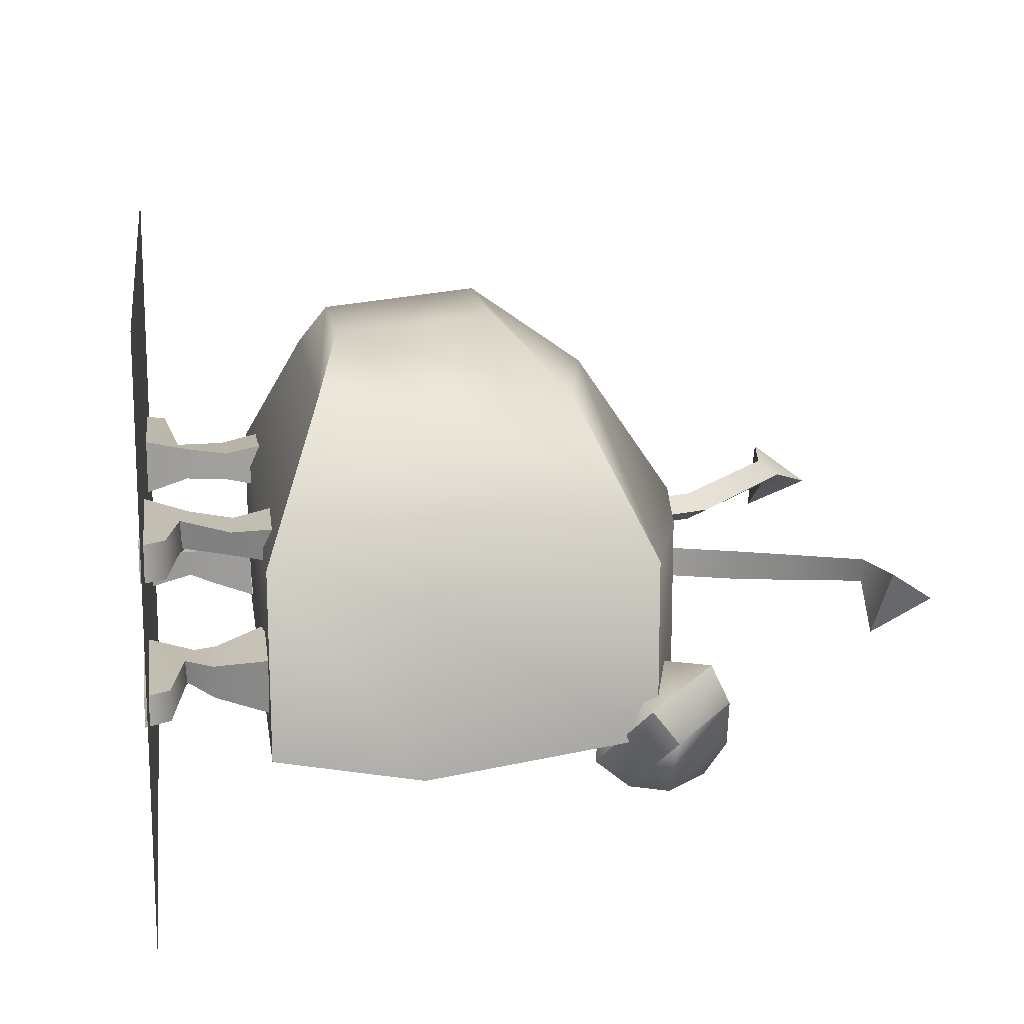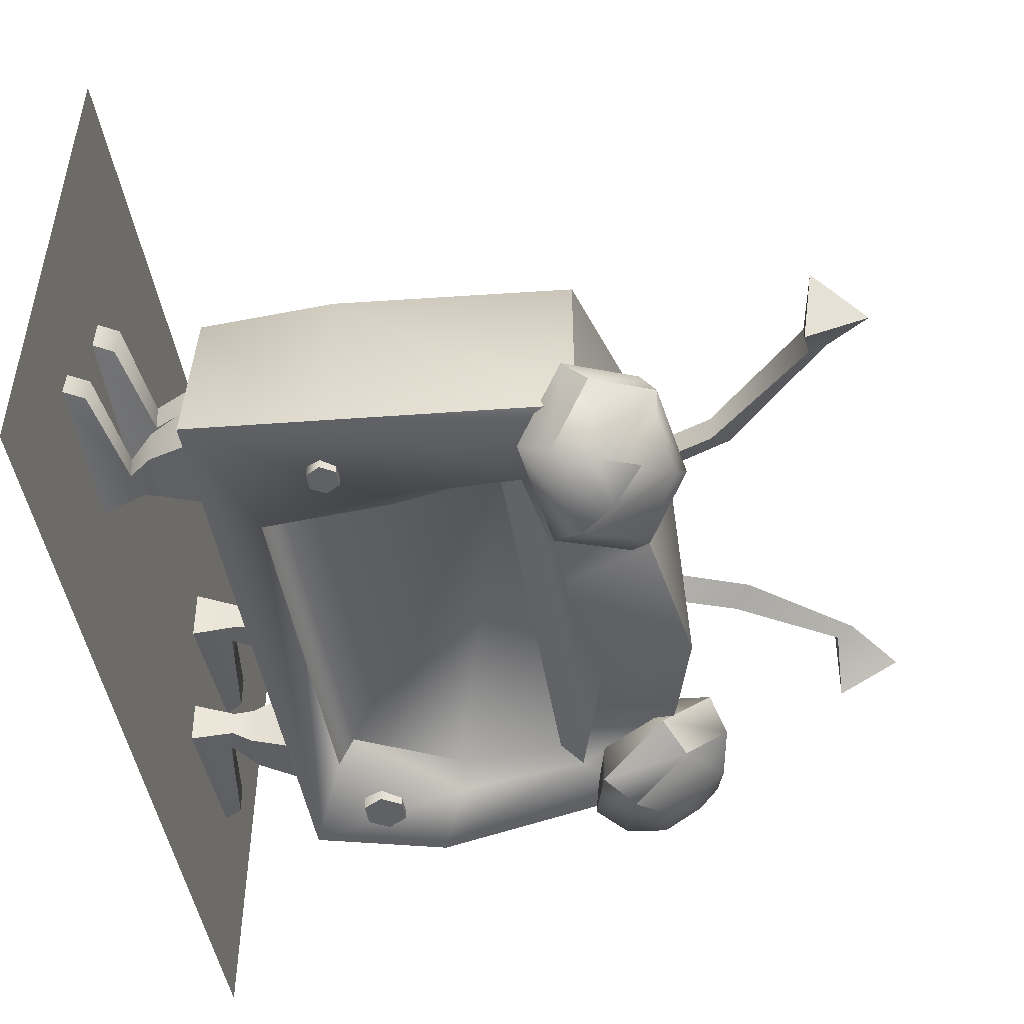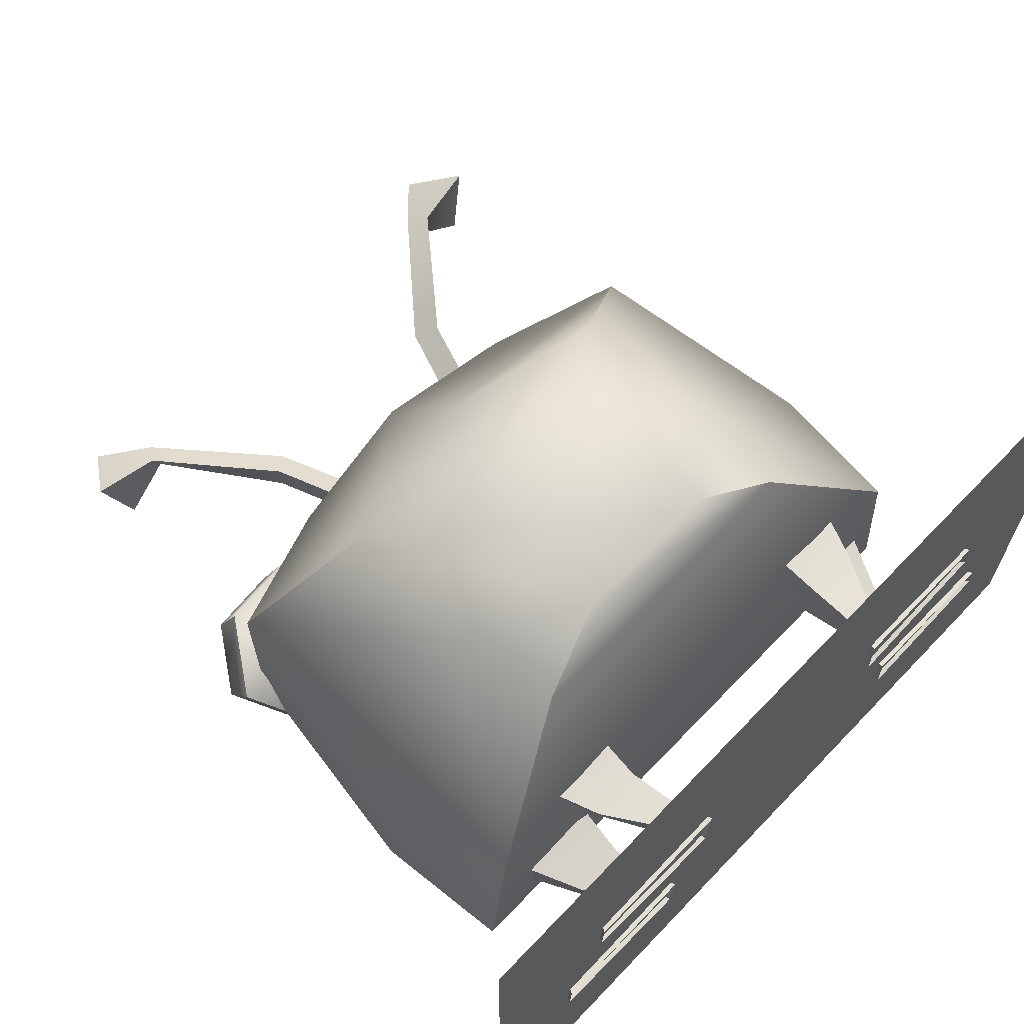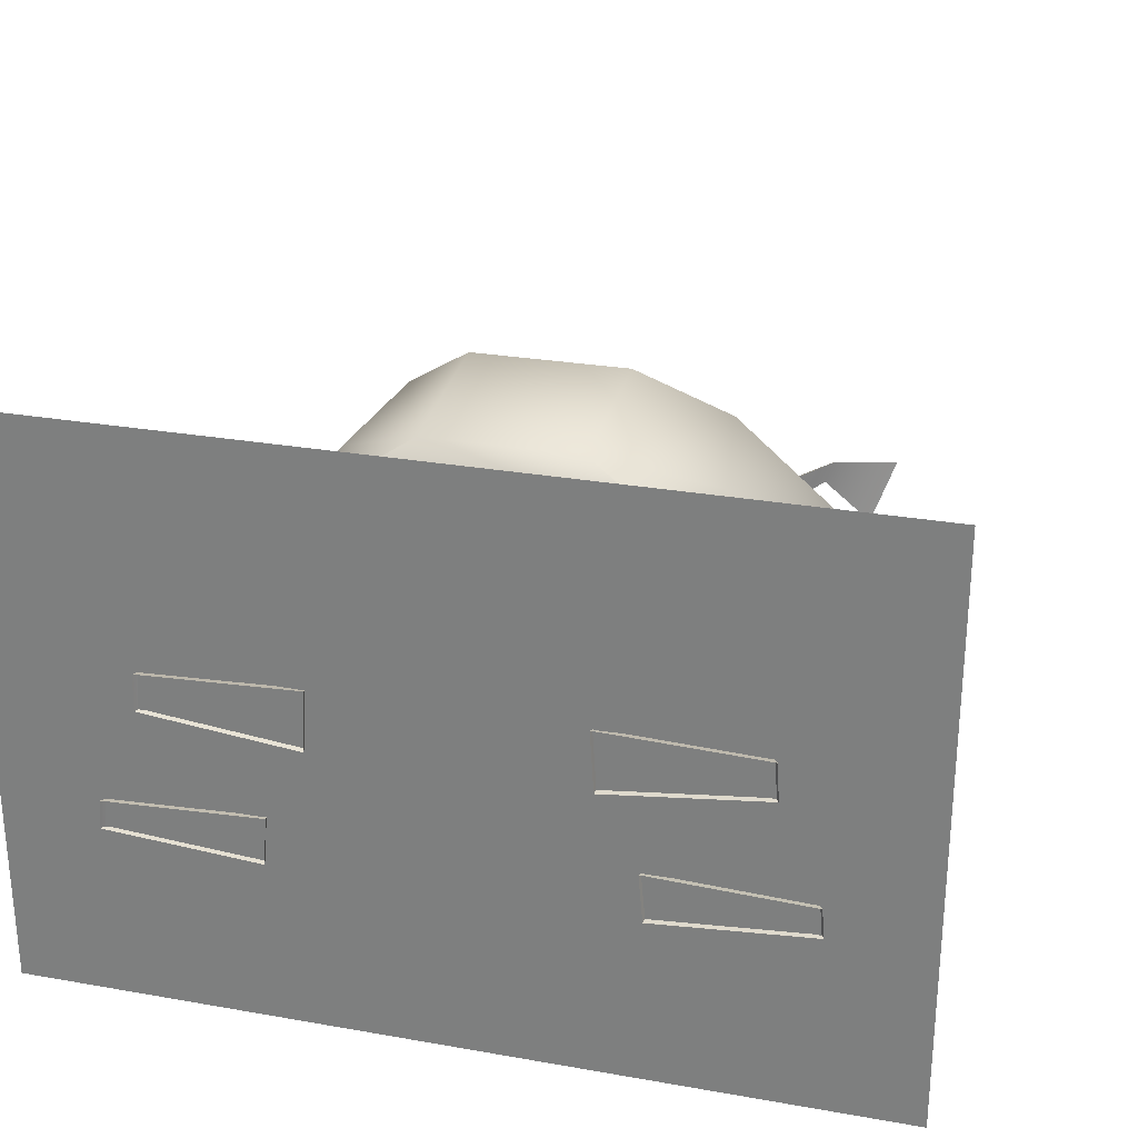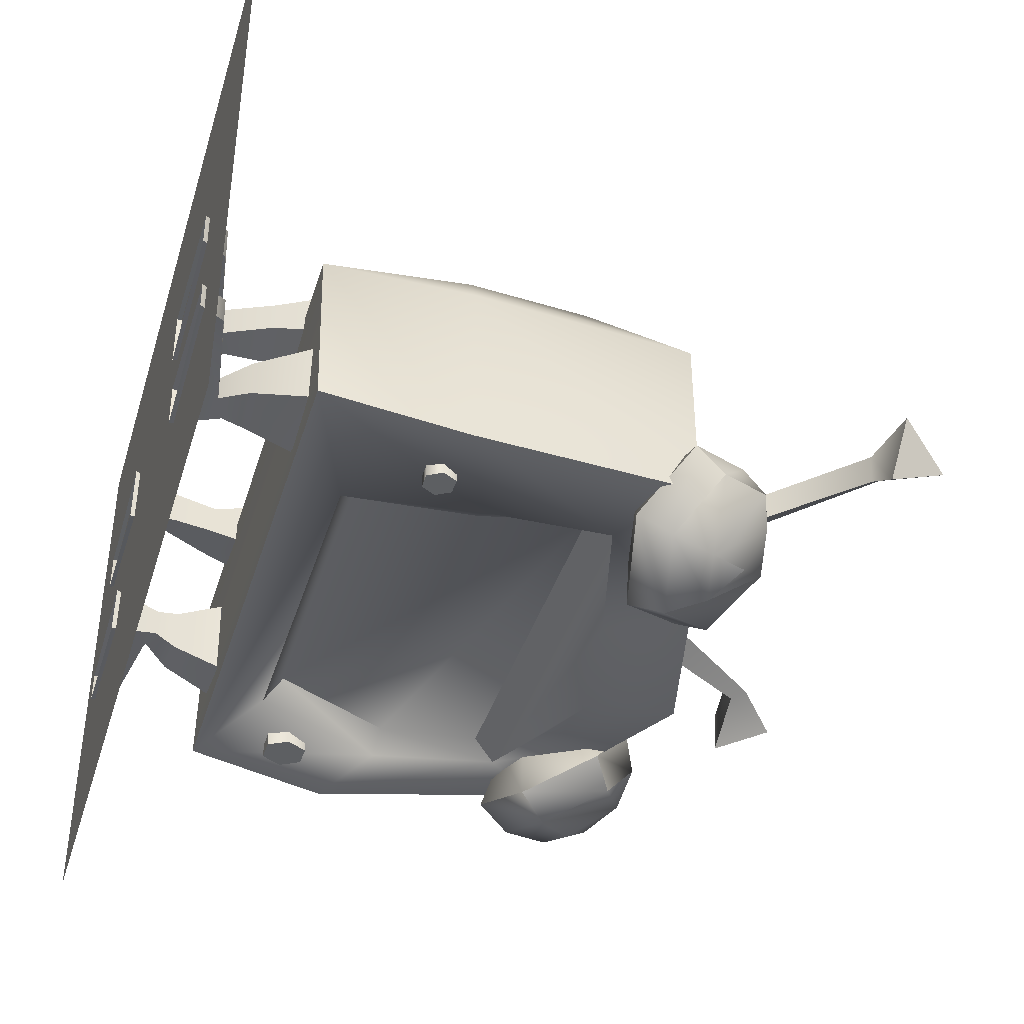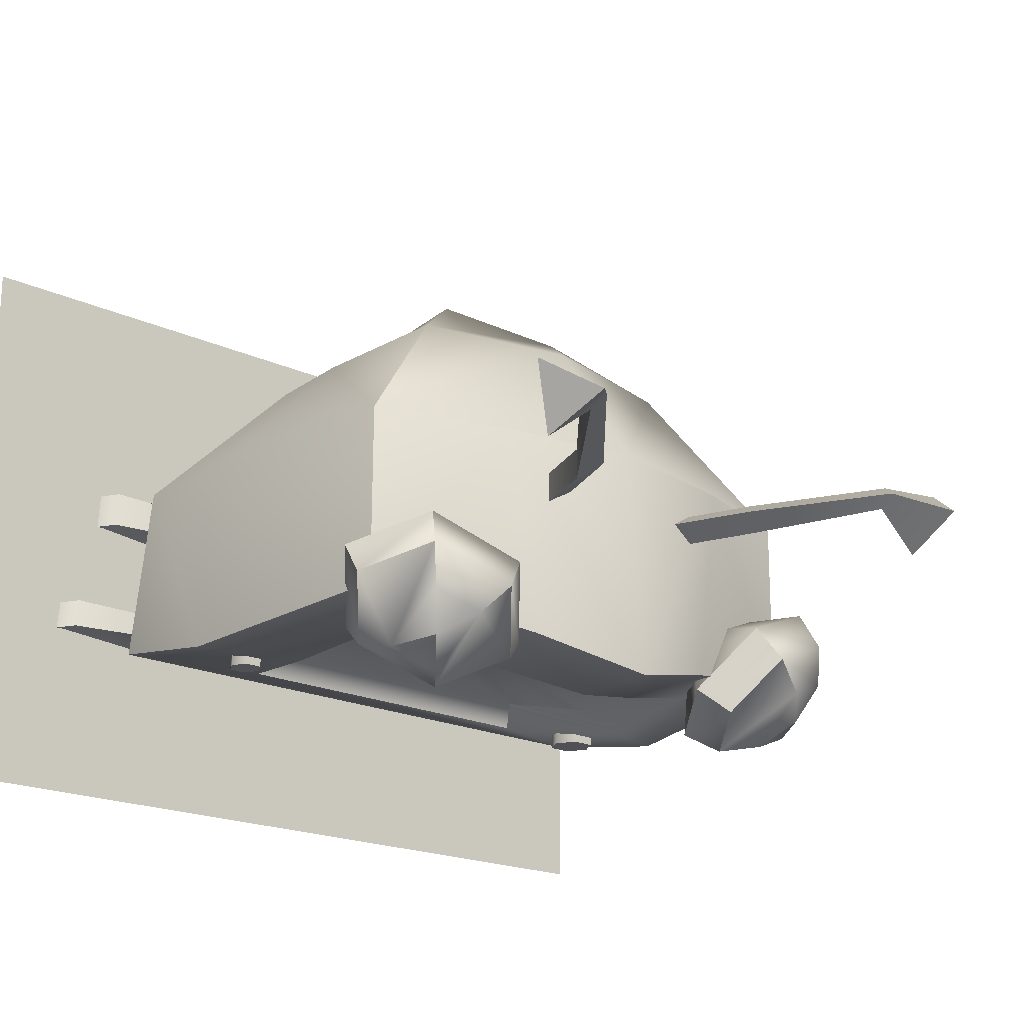
<metadata>
{"format":"obj","ext":"obj","renderer":"f3d","projection":"perspective","resolution":1024,"background":"white","views":[{"elev":15.1,"azim":-98.3,"up":"+Y"},{"elev":-47.6,"azim":-80.5,"up":"+Y"},{"elev":65.6,"azim":133.8,"up":"+Y"},{"elev":27.2,"azim":-164.8,"up":"+Y"},{"elev":-39.4,"azim":-106.7,"up":"+Y"},{"elev":-19.5,"azim":-41.2,"up":"+Y"}]}
</metadata>
<code>
v 1.567 1.138 0
v 0.5985 1.842 0
v 0.5985 1.842 3.632
v 1.567 1.138 3.632
v -0.5985 1.842 0
v -0.5985 1.842 3.632
v -1.567 1.138 0
v -1.567 1.138 3.632
v -1.937 -1.154e-07 0
v -1.937 -1.154e-07 3.632
v -1.567 -1.138 0
v -1.567 -1.138 3.632
v -0.5985 -1.842 0
v -0.5985 -1.842 3.632
v 0.5985 -1.842 0
v 0.5985 -1.842 3.632
v 1.567 -1.138 0
v 1.567 -1.138 3.632
v 1.937 0 0
v 1.937 0 3.632
v 0 0 0
v 0 0 3.632
v -0.4134 1.727 2.185
v 0.5323 1.725 2.184
v 0.5278 1.624 1.22
v -0.4084 1.627 1.22
v -1.146 -0.614 2.495
v -1.204 -0.7367 2.633
v -1.264 -0.7987 1.823
v -1.097 -0.6907 1.83
v 1.204 -0.6971 1.83
v 1.37 -0.806 1.823
v 1.311 -0.7436 2.633
v 1.253 -0.6206 2.495
v -0.9536 -0.5299 1.135
v -1.027 -0.6727 1.027
v 1.134 -0.6786 1.027
v 1.061 -0.5355 1.135
v 0.6108 -0.9046 2.811
v 0.1015 -1.001 2.941
v -0.5105 -0.9015 2.796
v -1.264 -0.757 1.823
v 1.37 -0.7642 1.823
v 1.134 -0.601 1.027
v -1.027 -0.595 1.027
v 0.1031 -0.9811 3.473
v 0.7626 -0.8314 3.313
v -1.65 -0.6552 3.02
v -1.866 -0.7703 1.593
v 1.972 -0.7809 1.593
v 1.757 -0.6645 3.02
v -1.817 -0.622 0.7076
v 1.924 -0.6323 0.7076
v -0.6336 -0.8263 3.318
v -0.7952 0.4379 3.282
v -1.647 0.4402 3.02
v -1.863 0.3251 1.593
v 1.975 0.3145 1.593
v 1.76 0.4309 3.02
v -1.693 0.4955 0.7076
v 1.807 0.4859 0.7076
v 0.9667 0.4331 3.269
v 0.05643 0.4356 3.422
v 0.05885 1.315 2.821
v -0.9219 1.318 2.608
v -1.046 1.251 1.786
v -0.9111 1.318 1.069
v 1.164 1.245 1.786
v 1.04 1.312 2.608
v 1.029 1.312 1.069
v -2.559 -1.408 0.01875
v 2.559 -1.408 0.01875
v 2.559 2.068 0.01875
v -2.559 2.068 0.01875
v 1.559 -0.3927 2.882
v 1.437 -0.5806 2.737
v 1.166 -0.6866 2.798
v 1.017 -0.6046 3.002
v 1.138 -0.4166 3.146
v 1.409 -0.3107 3.086
v 1.078 -0.5023 3.506
v 1.638 -0.2835 3.381
v 1.947 -0.4528 2.959
v 1.696 -0.8408 2.662
v 1.136 -1.06 2.786
v 0.8271 -0.8903 3.208
v 1.219 -0.6978 3.591
v 1.703 -0.5084 3.483
v 1.971 -0.655 3.118
v 1.753 -0.991 2.86
v 1.269 -1.18 2.968
v 1.001 -1.034 3.333
v 1.682 -0.7733 3.475
v 1.402 -0.8827 3.538
v 1.579 -1.007 3.359
v 1.711 -1.052 3.115
v 1.431 -1.161 3.178
v 0.6103 0.1957 3.174
v 0.8133 0.1951 3.74
v 0.8128 0.01302 3.74
v 0.6098 0.01358 3.174
v 0.6983 0.1044 3.848
v 0.4755 0.105 3.256
v 1.363 0.2724 4.377
v 1.306 0.1179 4.39
v 1.284 0.1864 4.497
v 1.757 0.2855 4.45
v 1.61 -0.1161 4.369
v 1.551 0.06202 4.762
v -0.4825 0.1987 3.174
v -0.483 0.01658 3.174
v -0.686 0.01714 3.74
v -0.6855 0.1993 3.74
v -0.3482 0.1073 3.256
v -0.571 0.1079 3.848
v -1.179 0.1247 4.39
v -1.235 0.2796 4.377
v -1.156 0.1931 4.497
v -1.483 -0.1076 4.369
v -1.629 0.2948 4.45
v -1.424 0.0702 4.762
v -1.406 -0.3845 2.882
v -1.256 -0.3033 3.086
v -0.9849 -0.4108 3.146
v -0.8644 -0.5994 3.002
v -1.014 -0.6806 2.798
v -1.285 -0.5731 2.737
v -1.484 -0.2749 3.381
v -0.9253 -0.4967 3.506
v -1.794 -0.4425 2.959
v -1.545 -0.8319 2.662
v -0.9861 -1.054 2.786
v -0.6764 -0.8862 3.208
v -1.551 -0.4994 3.483
v -1.067 -0.6916 3.591
v -1.819 -0.6446 3.118
v -1.603 -0.9818 2.86
v -1.119 -1.174 2.968
v -0.8513 -1.029 3.333
v -1.531 -0.7645 3.475
v -1.429 -0.999 3.359
v -1.251 -0.8754 3.538
v -1.561 -1.043 3.115
v -1.282 -1.154 3.178
v -1.404 -0.6885 1.596
v -1.507 -0.6882 1.596
v -1.508 -0.8137 1.596
v -1.405 -0.814 1.596
v -1.559 -0.688 1.507
v -1.559 -0.8136 1.507
v -1.507 -0.6882 1.418
v -1.508 -0.8137 1.418
v -1.404 -0.6885 1.418
v -1.405 -0.814 1.418
v -1.353 -0.6886 1.507
v -1.353 -0.8141 1.507
v 1.612 -0.613 1.387
v 1.467 -0.6126 1.387
v 1.467 -0.7901 1.387
v 1.612 -0.7905 1.387
v 1.395 -0.6124 1.261
v 1.394 -0.7899 1.261
v 1.467 -0.6126 1.135
v 1.467 -0.7901 1.135
v 1.612 -0.613 1.135
v 1.612 -0.7905 1.135
v 1.685 -0.6132 1.261
v 1.685 -0.7907 1.261
v 1.952 -0.1459 -0.007896
v 1.864 -0.1446 0.14
v 1.879 -0.3223 0.14
v 1.967 -0.3236 -0.007896
v 1.252 -0.176 0.2263
v 1.237 -0.3145 0.2347
v 1.074 -0.1659 0.2826
v 1.005 -0.1016 -0.009655
v 1.029 -0.3917 -0.009655
v 1.088 -0.3293 0.2826
v 1.113 -0.3932 0.4127
v 1.09 -0.1453 0.4113
v 1.391 -0.3666 0.3959
v 1.42 -0.1627 0.3919
v 1.104 -0.4967 0.7006
v 1.066 -0.04135 0.6882
v 1.568 -0.4508 0.8112
v 1.618 -0.07107 0.8203
v -1.96 -0.1351 -0.007896
v -1.976 -0.3127 -0.007896
v -1.888 -0.3119 0.14
v -1.872 -0.1343 0.14
v -1.246 -0.3076 0.2347
v -1.26 -0.169 0.2263
v -1.083 -0.16 0.2826
v -1.097 -0.3233 0.2826
v -1.039 -0.386 -0.009655
v -1.013 -0.09609 -0.009655
v -1.098 -0.1393 0.4113
v -1.123 -0.3871 0.4127
v -1.4 -0.3589 0.3959
v -1.428 -0.1549 0.3919
v -1.074 -0.03547 0.6882
v -1.115 -0.4906 0.7006
v -1.578 -0.4422 0.8112
v -1.625 -0.06216 0.8203
v 1.699 0.669 -0.007896
v 1.61 0.6693 0.14
v 1.622 0.4452 0.14
v 1.711 0.445 -0.007896
v 0.9976 0.6203 0.2263
v 0.9806 0.4452 0.2347
v 0.82 0.6302 0.2826
v 0.7514 0.7103 -0.009655
v 0.7709 0.3444 -0.009655
v 0.8311 0.4242 0.2826
v 0.852 0.4036 0.5486
v 0.8393 0.5854 0.5469
v 1.131 0.4319 0.5279
v 1.169 0.5828 0.5229
v 0.8388 0.3271 0.9039
v 0.8202 0.6611 0.8886
v 1.305 0.3754 1.04
v 1.371 0.6565 1.051
v -1.702 0.6784 -0.007896
v -1.715 0.4544 -0.007896
v -1.627 0.4542 0.14
v -1.614 0.6782 0.14
v -0.9854 0.4506 0.2347
v -1.002 0.6258 0.2263
v -0.8239 0.6347 0.2826
v -0.836 0.4287 0.2826
v -0.7763 0.3487 -0.009655
v -0.7548 0.7144 -0.009655
v -0.8434 0.59 0.5469
v -0.857 0.4083 0.5486
v -1.136 0.4381 0.5279
v -1.173 0.5893 0.5229
v -0.8239 0.6656 0.8886
v -0.8443 0.3318 0.9039
v -1.31 0.3826 1.04
v -1.374 0.664 1.051
g pCylinder1 bugTVColl BugTVAll
f 1 2 3 4
f 2 5 6 3
f 5 7 8 6
f 7 9 10 8
f 9 11 12 10
f 11 13 14 12
f 13 15 16 14
f 15 17 18 16
f 17 19 20 18
f 19 1 4 20
f 2 1 21
f 5 2 21
f 7 5 21
f 9 7 21
f 11 9 21
f 13 11 21
f 15 13 21
f 17 15 21
f 19 17 21
f 1 19 21
f 4 3 22
f 3 6 22
f 6 8 22
f 8 10 22
f 10 12 22
f 12 14 22
f 14 16 22
f 16 18 22
f 18 20 22
f 20 4 22
g toonTownBugTV_set BugTVAll
f 23 24 25 26
f 27 28 29 30
f 31 32 33 34
f 35 36 37 38
f 30 29 36 35
f 38 37 32 31
f 33 39 40 41 28
f 28 29 42
f 32 33 43
f 36 37 44 45
f 29 36 45 42
f 37 32 43 44
f 46 40 39 47
f 28 48 49 29
f 33 32 50 51
f 36 52 53 37
f 29 49 52 36
f 32 37 53 50
f 28 41 54 48
f 34 33 28 27
f 48 54 55 56
f 48 56 57 49
f 51 50 58 59
f 52 60 61 53
f 49 57 60 52
f 50 53 61 58
f 46 47 62 63
f 56 55 63 64 65
f 66 67 60 57 56 65
f 68 69 59 58 61 70
f 60 67 70 61
f 63 62 59 69 64
f 24 23 65 64 69
f 26 67 66 65 23
f 25 24 69 68 70
f 67 26 25 70
f 47 39 33 51
f 62 47 51 59
f 41 40 46 54
f 55 54 46 63
g shadow BugTVAll
f 71 72 73 74
g toonTownBugTV_screen BugTVAll
f 27 30 35 38 31 34
g toonTownBugTV_RightEye BugTVAll
f 75 76 77 78 79 80
f 79 81 82 80
f 80 82 83 75
f 75 83 84 76
f 76 84 85 77
f 77 85 86 78
f 78 86 81 79
f 81 87 88 82
f 82 88 89 83
f 83 89 90 84
f 84 90 91 85
f 85 91 92 86
f 86 92 87 81
f 93 88 87 94 95
f 96 90 89 88 93 95
f 97 91 90 96 95
f 94 87 92 91 97 95
g toonTownBugTV_RightAntennae BugTVAll
f 98 99 100 101
f 101 100 102 103
f 103 102 99 98
f 99 104 105 100
f 100 105 106 102
f 102 106 104 99
f 104 107 108 105
f 105 108 109 106
f 106 109 107 104
f 98 101 103
f 107 109 108
g toonTownBugTV_LeftAntennae BugTVAll
f 110 111 112 113
f 111 114 115 112
f 114 110 113 115
f 113 112 116 117
f 112 115 118 116
f 115 113 117 118
f 117 116 119 120
f 116 118 121 119
f 118 117 120 121
f 110 114 111
f 120 119 121
g toonTownBugTV_LeftEye BugTVAll
f 122 123 124 125 126 127
f 124 123 128 129
f 123 122 130 128
f 122 127 131 130
f 127 126 132 131
f 126 125 133 132
f 125 124 129 133
f 129 128 134 135
f 128 130 136 134
f 130 131 137 136
f 131 132 138 137
f 132 133 139 138
f 133 129 135 139
f 140 141 142 135 134
f 143 141 140 134 136 137
f 144 141 143 137 138
f 142 141 144 138 139 135
g toonTownBugTV_LeftButton BugTVAll
f 145 146 147 148
f 146 149 150 147
f 149 151 152 150
f 151 153 154 152
f 153 155 156 154
f 155 145 148 156
f 148 147 150 152 154 156
g toonTownBugTV_RightButton BugTVAll
f 157 158 159 160
f 158 161 162 159
f 161 163 164 162
f 163 165 166 164
f 165 167 168 166
f 167 157 160 168
f 160 159 162 164 166 168
g toonTownBugTV_RightFrontLeg BugTVAll
f 169 170 171 172
f 170 173 174 171
f 175 176 177 178
f 172 171 174 178 177
f 176 175 173 170 169
f 178 179 180 175
f 174 181 179 178
f 175 180 182 173
f 173 182 181 174
f 179 183 184 180
f 181 185 183 179
f 180 184 186 182
f 182 186 185 181
g toonTownBugTV_LeftFrontLeg BugTVAll
f 187 188 189 190
f 190 189 191 192
f 193 194 195 196
f 188 195 194 191 189
f 196 187 190 192 193
f 194 193 197 198
f 191 194 198 199
f 193 192 200 197
f 192 191 199 200
f 198 197 201 202
f 199 198 202 203
f 197 200 204 201
f 200 199 203 204
g toonTownBugTV_RightRearLeg BugTVAll
f 205 206 207 208
f 206 209 210 207
f 211 212 213 214
f 208 207 210 214 213
f 212 211 209 206 205
f 214 215 216 211
f 210 217 215 214
f 211 216 218 209
f 209 218 217 210
f 215 219 220 216
f 217 221 219 215
f 216 220 222 218
f 218 222 221 217
g toonTownBugTV_LeftBackLeg BugTVAll
f 223 224 225 226
f 226 225 227 228
f 229 230 231 232
f 224 231 230 227 225
f 232 223 226 228 229
f 230 229 233 234
f 227 230 234 235
f 229 228 236 233
f 228 227 235 236
f 234 233 237 238
f 235 234 238 239
f 233 236 240 237
f 236 235 239 240

</code>
